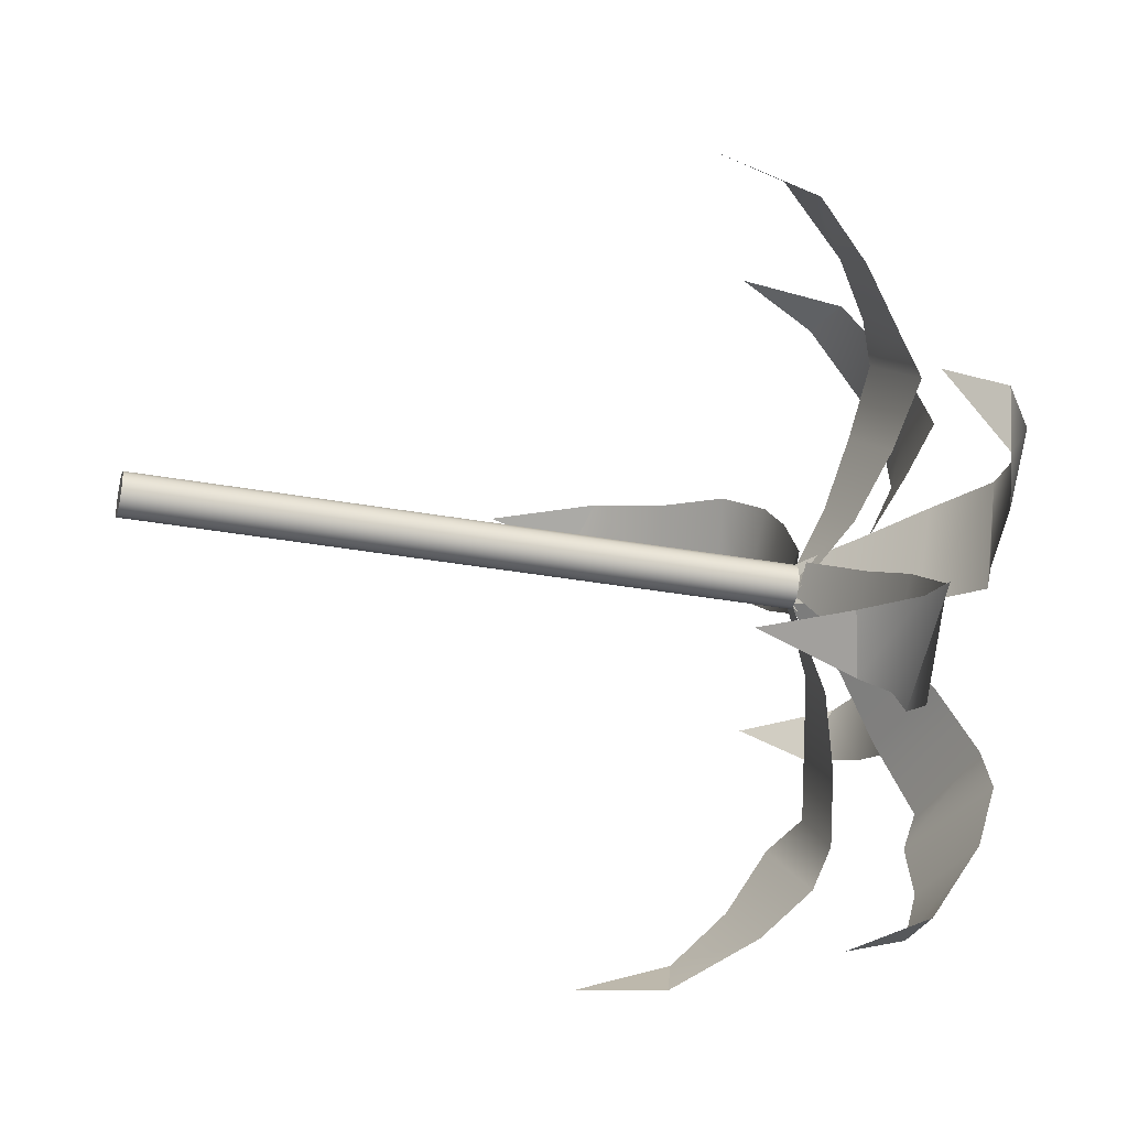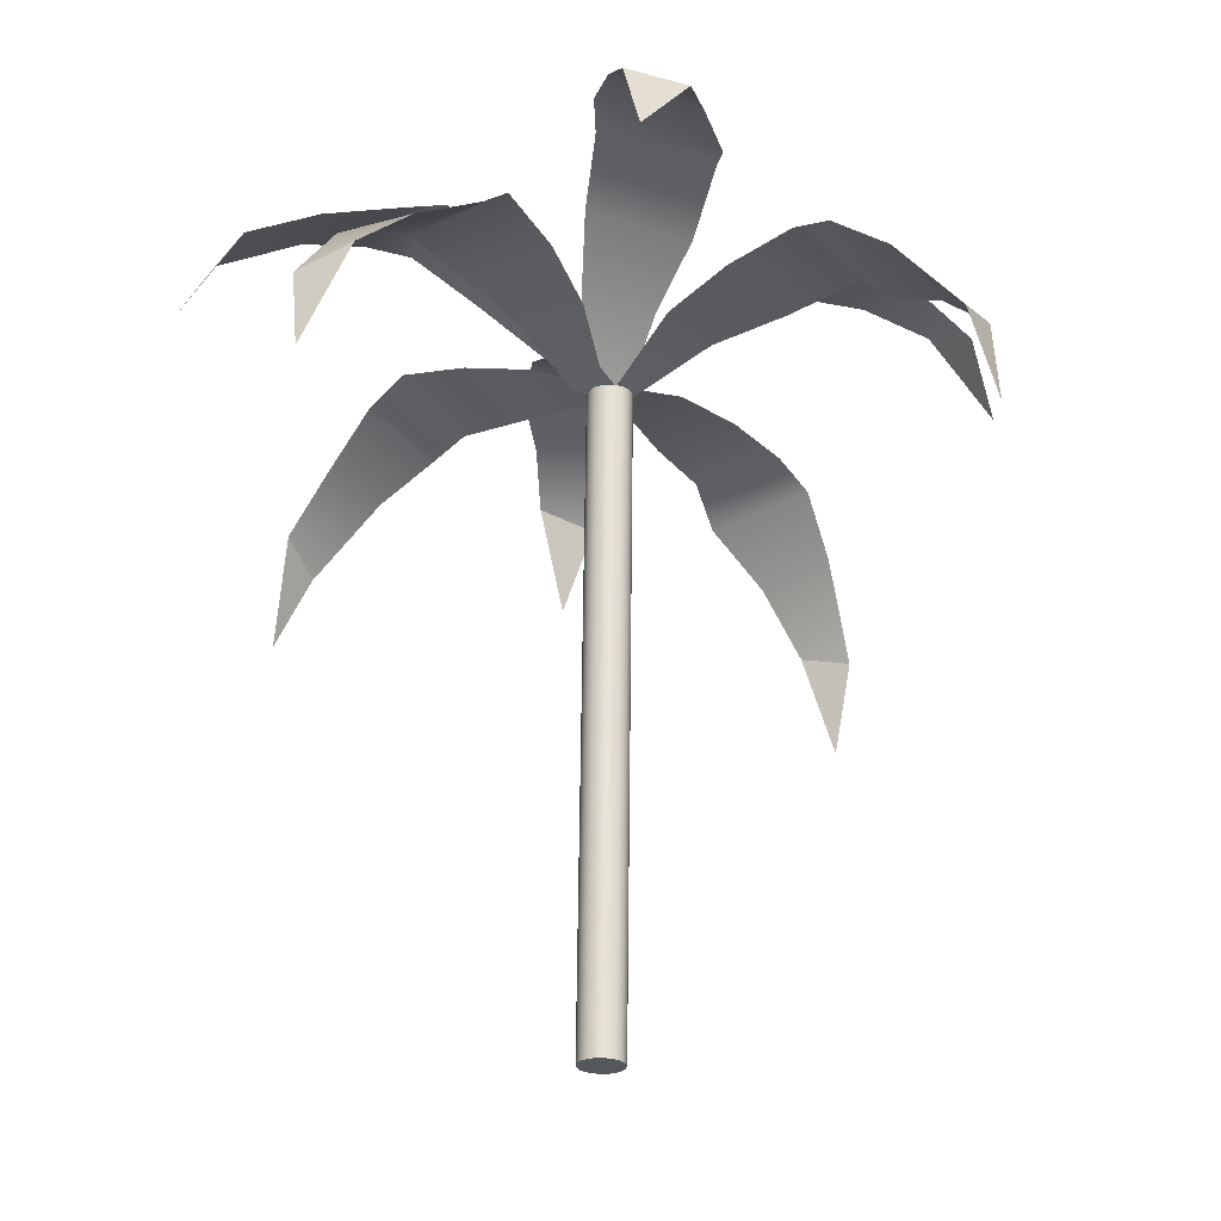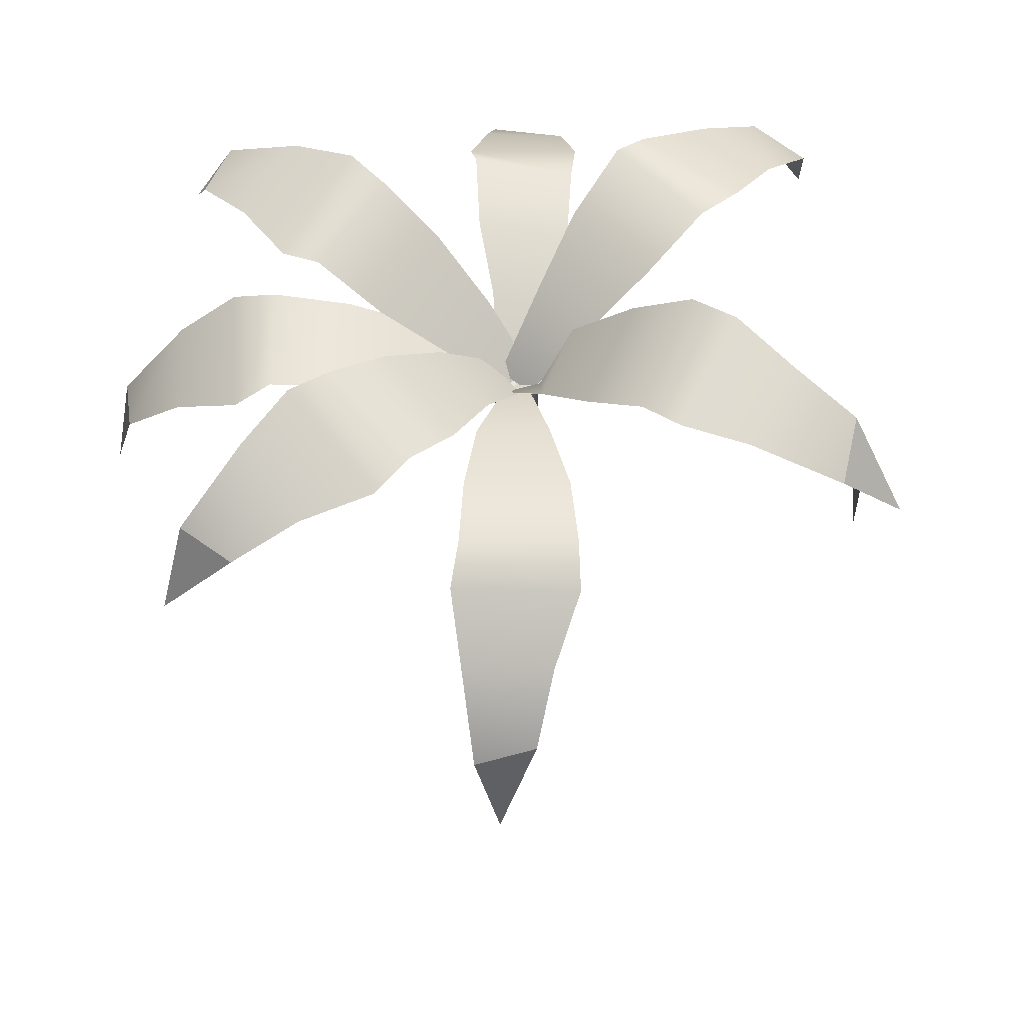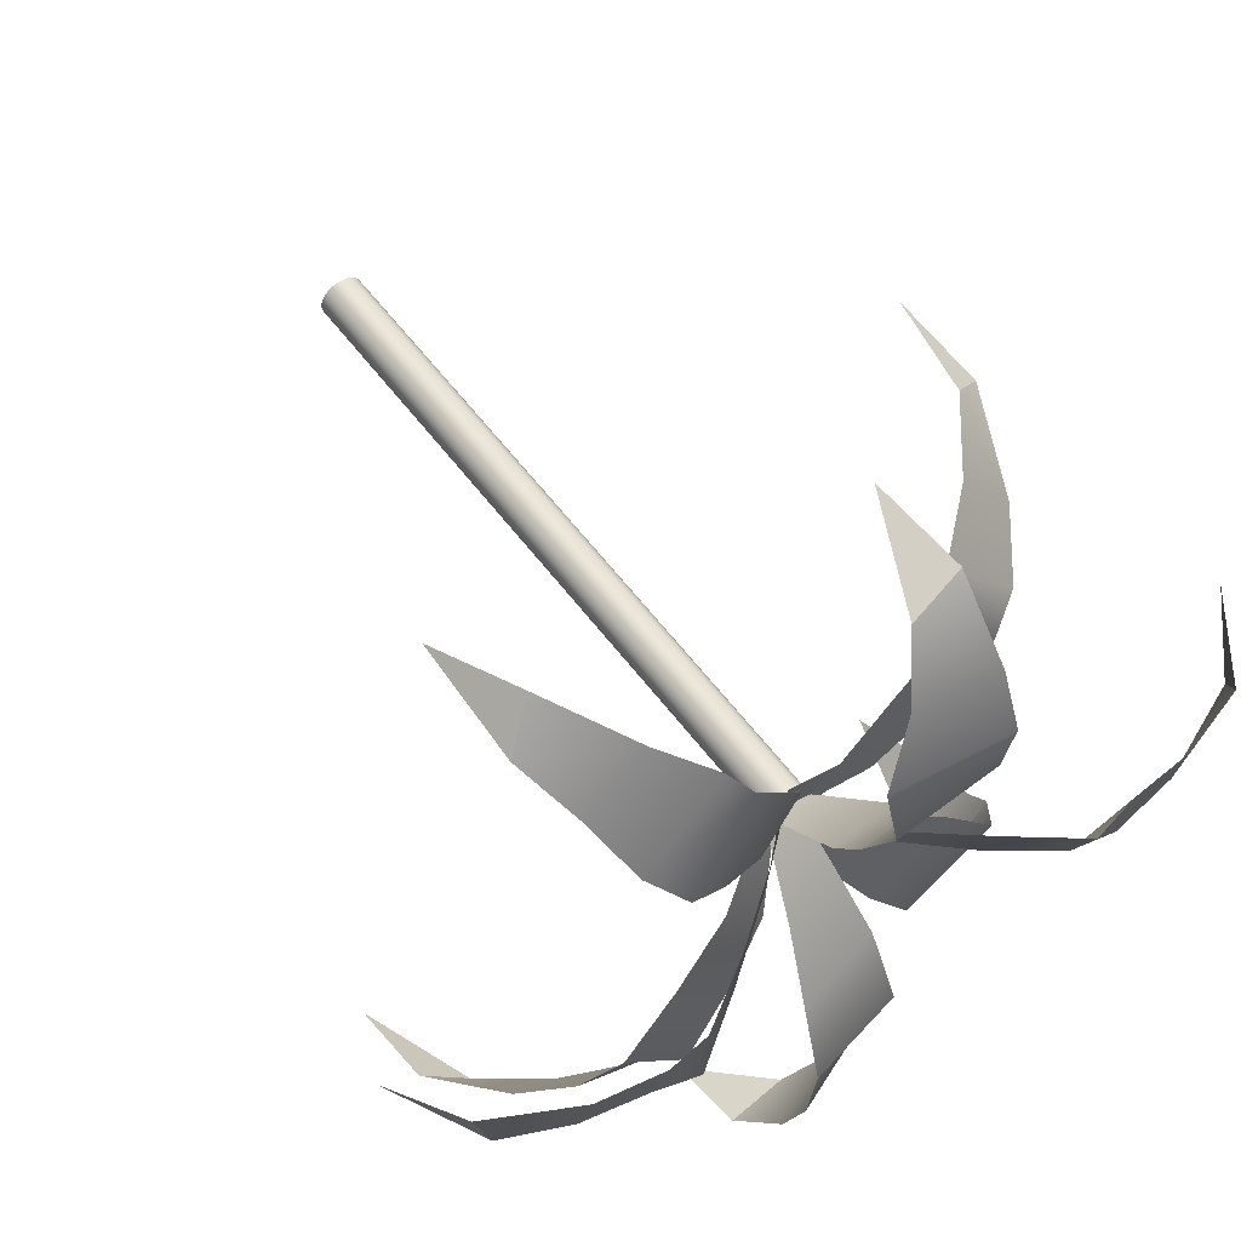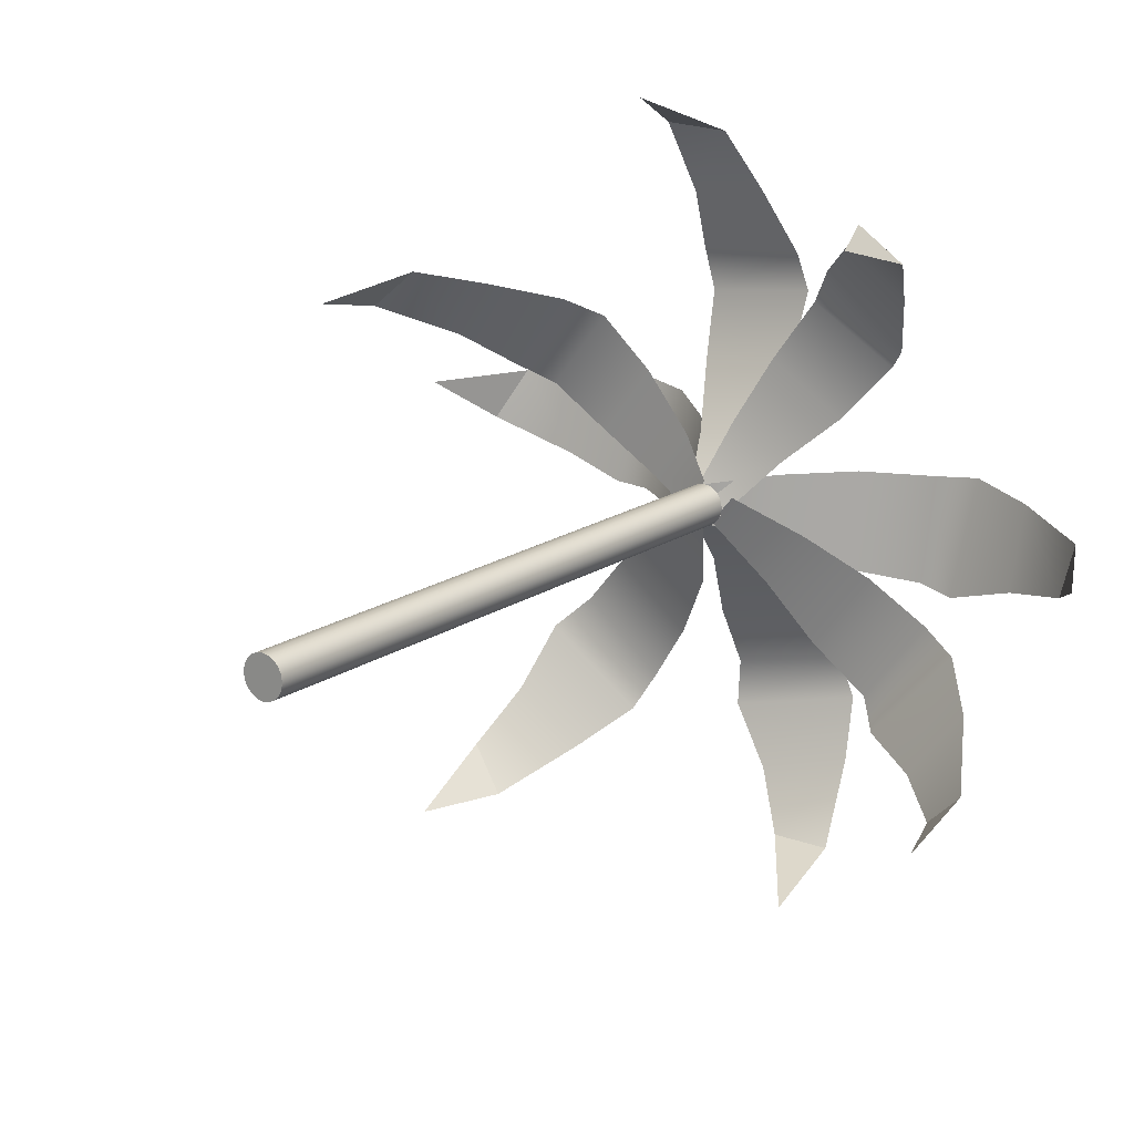
<metadata>
{"format":"obj","ext":"obj","renderer":"f3d","projection":"perspective","resolution":1024,"background":"white","views":[{"elev":-28.9,"azim":76.1,"up":"+Z"},{"elev":-27.5,"azim":162.9,"up":"+Y"},{"elev":55.1,"azim":-143.0,"up":"+Y"},{"elev":59.0,"azim":143.3,"up":"+Z"},{"elev":18.4,"azim":37.3,"up":"+Z"}]}
</metadata>
<code>
v -155.8 208.9 1.975
v -157.5 212.8 1.43
v -159.6 214.8 2.182
v -162.1 216.3 2.836
v -163.2 217.5 3.74
v -165.3 217 5.666
v -167.2 216.3 7.972
v -168.8 214.8 10.59
v -155.8 212.3 3.047
v -157.6 215.4 4.881
v -159.1 217 6.437
v -160.6 217.5 7.205
v -163 217.1 8.801
v -165.5 216.4 10.17
v -168 214.9 11.67
v -180.7 205.6 19.32
v -179.6 209.8 19.97
v -177.9 212.2 19.29
v -175.6 214.2 18.64
v -174.7 215.6 17.82
v -172.5 215.7 15.9
v -170.6 215.6 13.64
v -169.2 214.8 12.21
v -181.1 209.1 18.53
v -179.7 212.6 16.92
v -178.4 214.6 15.49
v -177 215.5 14.74
v -174.6 215.6 13.12
v -172.1 215.5 11.69
v -169.3 214.7 10.4
v -178.4 208.5 -2.076
v -178.9 212.5 -0.5164
v -178.2 214.6 1.55
v -177.5 216.1 4.033
v -176.6 217.3 5.103
v -174.7 216.8 7.234
v -172.4 216.2 9.081
v -170 214.7 11.03
v -177.3 211.9 -2.163
v -175.5 215 -0.4878
v -173.9 216.7 0.9927
v -173.1 217.2 2.487
v -171.5 216.9 4.864
v -170.2 216.2 7.42
v -169.2 214.7 10.38
v -159.5 209.1 23.57
v -159.7 213.3 22.33
v -160.8 215.3 20.42
v -161.7 216.8 18.08
v -162.8 218 17.07
v -164.6 217.3 14.89
v -166.7 216.5 12.96
v -168.5 214.8 10.76
v -161 212.3 23.78
v -163.2 215.2 22.24
v -164.9 216.6 20.82
v -165.8 217.1 19.37
v -167.3 216.7 16.98
v -168.7 216 14.42
v -169.5 214.8 11.89
v -185.2 217.6 13.01
v -182.8 221 13.21
v -180.1 221.8 13.19
v -177.3 222.1 13.63
v -175.6 222.4 13.18
v -173.3 220.4 12.95
v -171 218.1 12.31
v -170.2 215 11.41
v -183.7 219.9 11.21
v -180.5 221.1 9.86
v -178.1 221.2 9.016
v -176.4 220.9 9.085
v -173.9 219.1 9.216
v -171.5 217.2 9.698
v -169.2 214.8 10.41
v -153 214.7 10.91
v -155.2 217.9 9.395
v -157.8 218.8 8.819
v -160.5 219.1 7.971
v -162.1 219.7 8.099
v -164.7 218 8.626
v -167.1 216.4 9.632
v -169.2 214.7 10.49
v -154.5 217.8 11.67
v -157.7 219.7 12.15
v -160.2 220.4 12.59
v -161.9 220.1 12.42
v -164.5 218.6 12.53
v -167 216.7 12.37
v -169.1 214.8 12.08
v -172 214.2 26.95
v -170.5 217.8 25.33
v -169.7 219.2 22.93
v -168.4 219.9 20.43
v -168.3 220.6 18.81
v -168.2 219.2 16.15
v -168.6 217.7 13.46
v -168.6 214.9 11.02
v -172.8 217.3 25.51
v -173 219.5 22.42
v -173.1 220.3 19.99
v -172.6 220.3 18.32
v -172.1 219.1 15.68
v -171.3 217.6 13.14
v -170 214.7 11.03
v -165.2 214.7 -4.94
v -167.4 217.8 -3.397
v -168.7 218.7 -1.055
v -170.2 219 1.361
v -170.5 219.6 2.976
v -170.5 218.2 5.621
v -170 216.8 8.324
v -169.7 214.7 10.75
v -165.1 217.9 -3.44
v -165.5 220 -0.3364
v -165.8 220.8 2.102
v -166.3 220.6 3.738
v -166.7 219.2 6.334
v -167.4 217.4 8.817
v -168.1 215.2 11.07
v -169.5 189.4 12.31
v -169.2 189.4 12.42
v -169 189.4 12.46
v -168.7 189.4 12.41
v -168.5 189.4 12.29
v -168.3 189.4 12.1
v -168.2 189.4 11.86
v -168.1 189.4 11.6
v -168.2 189.4 11.34
v -168.3 189.4 11.1
v -168.5 189.4 10.92
v -168.7 189.4 10.8
v -169 189.4 10.77
v -169.3 189.4 10.81
v -169.5 189.4 10.94
v -169.7 189.4 11.13
v -169.8 189.4 11.37
v -169.8 189.4 11.63
v -169.8 189.4 11.89
v -169.7 189.4 12.12
v -169.6 214.8 11.91
v -169.4 214.8 12.03
v -169.1 214.8 12.07
v -168.9 214.8 12.02
v -168.6 214.8 11.89
v -168.5 214.8 11.7
v -168.3 214.8 11.47
v -168.3 214.8 11.2
v -168.4 214.8 10.94
v -168.5 214.7 10.71
v -168.7 214.7 10.53
v -168.9 214.7 10.41
v -169.2 214.7 10.37
v -169.4 214.7 10.42
v -169.7 214.7 10.54
v -169.9 214.7 10.73
v -170 214.7 10.97
v -170 214.7 11.24
v -170 214.8 11.5
v -169.8 214.8 11.73
v -169 189.4 11.61
v -169.2 214.8 11.22
v -155.8 208.9 1.975
v -157.5 212.8 1.43
v -159.6 214.8 2.182
v -162.1 216.3 2.836
v -163.2 217.5 3.74
v -165.3 217 5.666
v -167.2 216.3 7.972
v -168.8 214.8 10.59
v -155.8 212.3 3.047
v -157.6 215.4 4.881
v -159.1 217 6.437
v -160.6 217.5 7.205
v -163 217.1 8.801
v -165.5 216.4 10.17
v -168 214.9 11.67
v -180.7 205.6 19.32
v -179.6 209.8 19.97
v -177.9 212.2 19.29
v -175.6 214.2 18.64
v -174.7 215.6 17.82
v -172.5 215.7 15.9
v -170.6 215.6 13.64
v -169.2 214.8 12.21
v -181.1 209.1 18.53
v -179.7 212.6 16.92
v -178.4 214.6 15.49
v -177 215.5 14.74
v -174.6 215.6 13.12
v -172.1 215.5 11.69
v -169.3 214.7 10.4
v -178.4 208.5 -2.076
v -178.9 212.5 -0.5164
v -178.2 214.6 1.55
v -177.5 216.1 4.033
v -176.6 217.3 5.103
v -174.7 216.8 7.234
v -172.4 216.2 9.081
v -170 214.7 11.03
v -177.3 211.9 -2.163
v -175.5 215 -0.4878
v -173.9 216.7 0.9927
v -173.1 217.2 2.487
v -171.5 216.9 4.864
v -170.2 216.2 7.42
v -169.2 214.7 10.38
v -159.5 209.1 23.57
v -159.7 213.3 22.33
v -160.8 215.3 20.42
v -161.7 216.8 18.08
v -162.8 218 17.07
v -164.6 217.3 14.89
v -166.7 216.5 12.96
v -168.5 214.8 10.76
v -161 212.3 23.78
v -163.2 215.2 22.24
v -164.9 216.6 20.82
v -165.8 217.1 19.37
v -167.3 216.7 16.98
v -168.7 216 14.42
v -169.5 214.8 11.89
v -185.2 217.6 13.01
v -182.8 221 13.21
v -180.1 221.8 13.19
v -177.3 222.1 13.63
v -175.6 222.4 13.18
v -173.3 220.4 12.95
v -171 218.1 12.31
v -170.2 215 11.41
v -183.7 219.9 11.21
v -180.5 221.1 9.86
v -178.1 221.2 9.016
v -176.4 220.9 9.085
v -173.9 219.1 9.216
v -171.5 217.2 9.698
v -169.2 214.8 10.41
v -153 214.7 10.91
v -155.2 217.9 9.395
v -157.8 218.8 8.819
v -160.5 219.1 7.971
v -162.1 219.7 8.099
v -164.7 218 8.626
v -167.1 216.4 9.632
v -169.2 214.7 10.49
v -154.5 217.8 11.67
v -157.7 219.7 12.15
v -160.2 220.4 12.59
v -161.9 220.1 12.42
v -164.5 218.6 12.53
v -167 216.7 12.37
v -169.1 214.8 12.08
v -172 214.2 26.95
v -170.5 217.8 25.33
v -169.7 219.2 22.93
v -168.4 219.9 20.43
v -168.3 220.6 18.81
v -168.2 219.2 16.15
v -168.6 217.7 13.46
v -168.6 214.9 11.02
v -172.8 217.3 25.51
v -173 219.5 22.42
v -173.1 220.3 19.99
v -172.6 220.3 18.32
v -172.1 219.1 15.68
v -171.3 217.6 13.14
v -170 214.7 11.03
v -165.2 214.7 -4.94
v -167.4 217.8 -3.397
v -168.7 218.7 -1.055
v -170.2 219 1.361
v -170.5 219.6 2.976
v -170.5 218.2 5.621
v -170 216.8 8.324
v -169.7 214.7 10.75
v -165.1 217.9 -3.44
v -165.5 220 -0.3364
v -165.8 220.8 2.102
v -166.3 220.6 3.738
v -166.7 219.2 6.334
v -167.4 217.4 8.817
v -168.1 215.2 11.07
v -169.5 189.4 12.31
v -169.2 189.4 12.42
v -169 189.4 12.46
v -168.7 189.4 12.41
v -168.5 189.4 12.29
v -168.3 189.4 12.1
v -168.2 189.4 11.86
v -168.1 189.4 11.6
v -168.2 189.4 11.34
v -168.3 189.4 11.1
v -168.5 189.4 10.92
v -168.7 189.4 10.8
v -169 189.4 10.77
v -169.3 189.4 10.81
v -169.5 189.4 10.94
v -169.7 189.4 11.13
v -169.8 189.4 11.37
v -169.8 189.4 11.63
v -169.8 189.4 11.89
v -169.7 189.4 12.12
v -169.6 214.8 11.91
v -169.4 214.8 12.03
v -169.1 214.8 12.07
v -168.9 214.8 12.02
v -168.6 214.8 11.89
v -168.5 214.8 11.7
v -168.3 214.8 11.47
v -168.3 214.8 11.2
v -168.4 214.8 10.94
v -168.5 214.7 10.71
v -168.7 214.7 10.53
v -168.9 214.7 10.41
v -169.2 214.7 10.37
v -169.4 214.7 10.42
v -169.7 214.7 10.54
v -169.9 214.7 10.73
v -170 214.7 10.97
v -170 214.7 11.24
v -170 214.8 11.5
v -169.8 214.8 11.73
v -169 189.4 11.61
v -169.2 214.8 11.22
f 1 2 9
f 3 10 2
f 2 10 9
f 4 11 3
f 3 11 10
f 5 12 4
f 4 12 11
f 5 6 12
f 12 6 13
f 6 7 13
f 13 7 14
f 7 8 14
f 14 8 15
f 16 17 24
f 18 25 17
f 17 25 24
f 19 26 18
f 18 26 25
f 20 27 19
f 19 27 26
f 20 21 27
f 27 21 28
f 21 22 28
f 28 22 29
f 22 23 29
f 29 23 30
f 31 32 39
f 33 40 32
f 32 40 39
f 34 41 33
f 33 41 40
f 35 42 34
f 34 42 41
f 35 36 42
f 42 36 43
f 36 37 43
f 43 37 44
f 38 45 37
f 37 45 44
f 46 47 54
f 48 55 47
f 47 55 54
f 49 56 48
f 48 56 55
f 50 57 49
f 49 57 56
f 50 51 57
f 57 51 58
f 51 52 58
f 58 52 59
f 53 60 52
f 52 60 59
f 61 62 69
f 63 70 62
f 62 70 69
f 64 71 63
f 63 71 70
f 65 72 64
f 64 72 71
f 65 66 72
f 72 66 73
f 66 67 73
f 73 67 74
f 67 68 74
f 74 68 75
f 76 77 84
f 78 85 77
f 77 85 84
f 79 86 78
f 78 86 85
f 80 87 79
f 79 87 86
f 80 81 87
f 87 81 88
f 81 82 88
f 88 82 89
f 82 83 89
f 89 83 90
f 91 92 99
f 93 100 92
f 92 100 99
f 94 101 93
f 93 101 100
f 95 102 94
f 94 102 101
f 95 96 102
f 102 96 103
f 96 97 103
f 103 97 104
f 98 105 97
f 97 105 104
f 106 107 114
f 108 115 107
f 107 115 114
f 109 116 108
f 108 116 115
f 110 117 109
f 109 117 116
f 110 111 117
f 117 111 118
f 111 112 118
f 118 112 119
f 113 120 112
f 112 120 119
f 121 122 141
f 141 122 142
f 122 123 142
f 142 123 143
f 123 124 143
f 143 124 144
f 124 125 144
f 144 125 145
f 125 126 145
f 145 126 146
f 126 127 146
f 146 127 147
f 127 128 147
f 147 128 148
f 128 129 148
f 148 129 149
f 129 130 149
f 149 130 150
f 130 131 150
f 150 131 151
f 131 132 151
f 151 132 152
f 132 133 152
f 152 133 153
f 133 134 153
f 153 134 154
f 134 135 154
f 154 135 155
f 135 136 155
f 155 136 156
f 136 137 156
f 156 137 157
f 137 138 157
f 157 138 158
f 138 139 158
f 158 139 159
f 139 140 159
f 159 140 160
f 140 121 160
f 160 121 141
f 122 121 161
f 123 122 161
f 124 123 161
f 125 124 161
f 126 125 161
f 127 126 161
f 128 127 161
f 129 128 161
f 130 129 161
f 131 130 161
f 132 131 161
f 133 132 161
f 134 133 161
f 135 134 161
f 136 135 161
f 137 136 161
f 138 137 161
f 139 138 161
f 140 139 161
f 121 140 161
f 141 142 162
f 142 143 162
f 143 144 162
f 144 145 162
f 145 146 162
f 146 147 162
f 147 148 162
f 148 149 162
f 149 150 162
f 150 151 162
f 151 152 162
f 152 153 162
f 153 154 162
f 154 155 162
f 155 156 162
f 156 157 162
f 157 158 162
f 158 159 162
f 159 160 162
f 160 141 162
f 163 164 171
f 165 172 164
f 164 172 171
f 166 173 165
f 165 173 172
f 167 174 166
f 166 174 173
f 167 168 174
f 174 168 175
f 168 169 175
f 175 169 176
f 169 170 176
f 176 170 177
f 178 179 186
f 180 187 179
f 179 187 186
f 181 188 180
f 180 188 187
f 182 189 181
f 181 189 188
f 182 183 189
f 189 183 190
f 183 184 190
f 190 184 191
f 184 185 191
f 191 185 192
f 193 194 201
f 195 202 194
f 194 202 201
f 196 203 195
f 195 203 202
f 197 204 196
f 196 204 203
f 197 198 204
f 204 198 205
f 198 199 205
f 205 199 206
f 200 207 199
f 199 207 206
f 208 209 216
f 210 217 209
f 209 217 216
f 211 218 210
f 210 218 217
f 212 219 211
f 211 219 218
f 212 213 219
f 219 213 220
f 213 214 220
f 220 214 221
f 215 222 214
f 214 222 221
f 223 224 231
f 225 232 224
f 224 232 231
f 226 233 225
f 225 233 232
f 227 234 226
f 226 234 233
f 227 228 234
f 234 228 235
f 228 229 235
f 235 229 236
f 229 230 236
f 236 230 237
f 238 239 246
f 240 247 239
f 239 247 246
f 241 248 240
f 240 248 247
f 242 249 241
f 241 249 248
f 242 243 249
f 249 243 250
f 243 244 250
f 250 244 251
f 244 245 251
f 251 245 252
f 253 254 261
f 255 262 254
f 254 262 261
f 256 263 255
f 255 263 262
f 257 264 256
f 256 264 263
f 257 258 264
f 264 258 265
f 258 259 265
f 265 259 266
f 260 267 259
f 259 267 266
f 268 269 276
f 270 277 269
f 269 277 276
f 271 278 270
f 270 278 277
f 272 279 271
f 271 279 278
f 272 273 279
f 279 273 280
f 273 274 280
f 280 274 281
f 275 282 274
f 274 282 281
f 283 284 303
f 303 284 304
f 284 285 304
f 304 285 305
f 285 286 305
f 305 286 306
f 286 287 306
f 306 287 307
f 287 288 307
f 307 288 308
f 288 289 308
f 308 289 309
f 289 290 309
f 309 290 310
f 290 291 310
f 310 291 311
f 291 292 311
f 311 292 312
f 292 293 312
f 312 293 313
f 293 294 313
f 313 294 314
f 294 295 314
f 314 295 315
f 295 296 315
f 315 296 316
f 296 297 316
f 316 297 317
f 297 298 317
f 317 298 318
f 298 299 318
f 318 299 319
f 299 300 319
f 319 300 320
f 300 301 320
f 320 301 321
f 301 302 321
f 321 302 322
f 302 283 322
f 322 283 303
f 284 283 323
f 285 284 323
f 286 285 323
f 287 286 323
f 288 287 323
f 289 288 323
f 290 289 323
f 291 290 323
f 292 291 323
f 293 292 323
f 294 293 323
f 295 294 323
f 296 295 323
f 297 296 323
f 298 297 323
f 299 298 323
f 300 299 323
f 301 300 323
f 302 301 323
f 283 302 323
f 303 304 324
f 304 305 324
f 305 306 324
f 306 307 324
f 307 308 324
f 308 309 324
f 309 310 324
f 310 311 324
f 311 312 324
f 312 313 324
f 313 314 324
f 314 315 324
f 315 316 324
f 316 317 324
f 317 318 324
f 318 319 324
f 319 320 324
f 320 321 324
f 321 322 324
f 322 303 324

</code>
